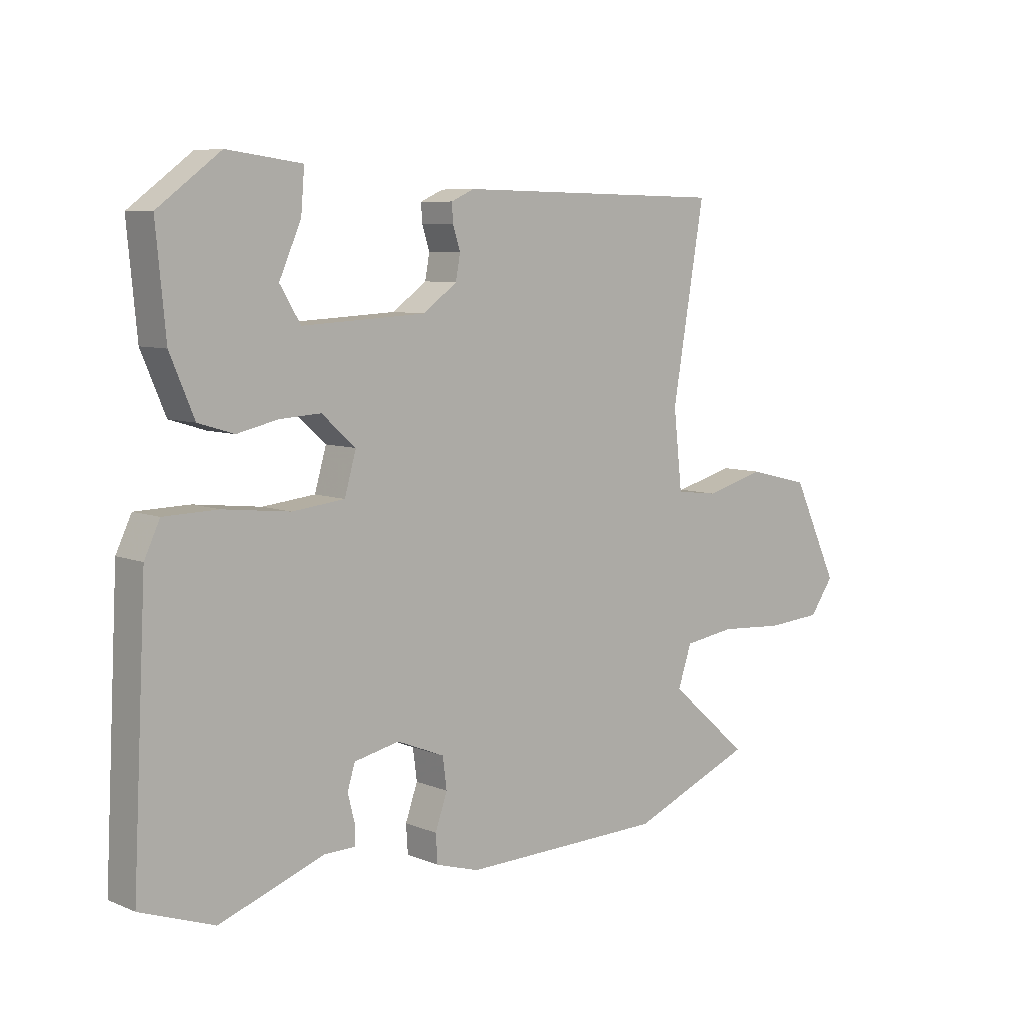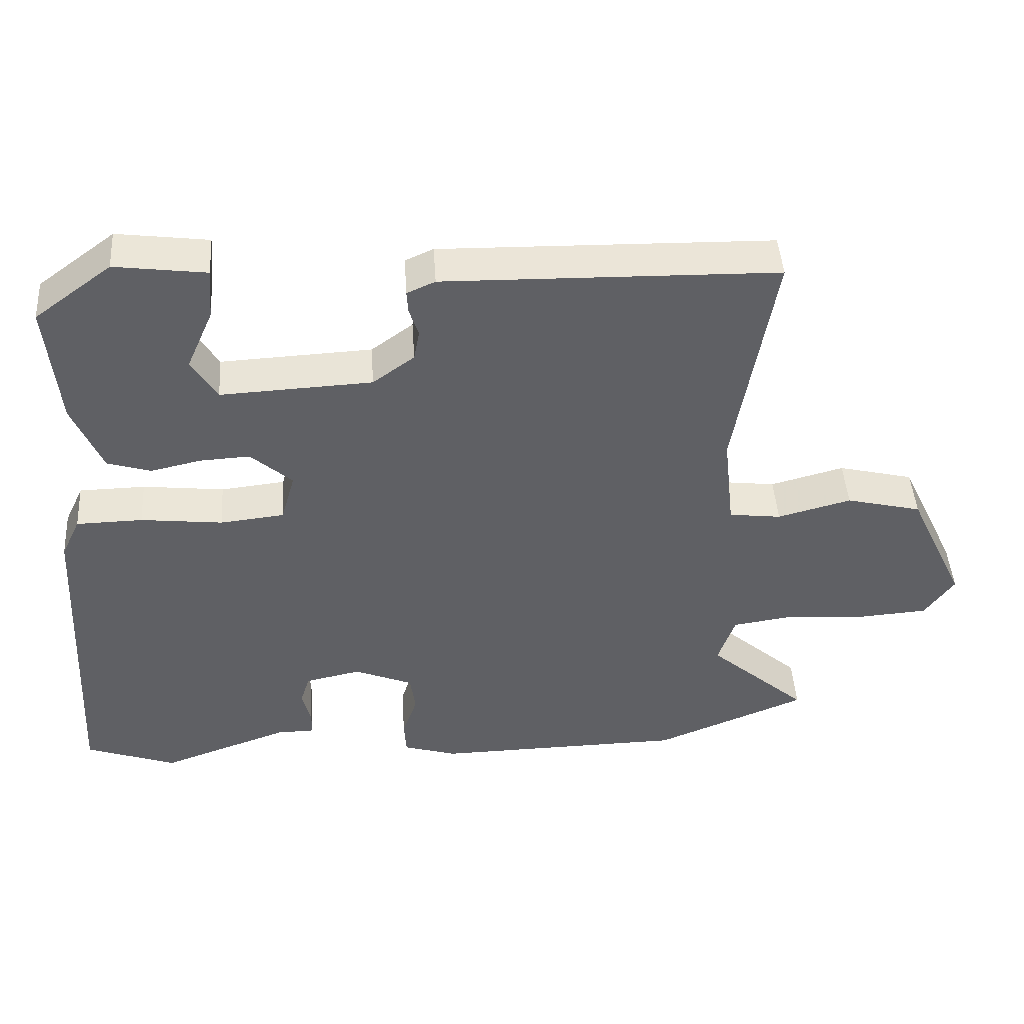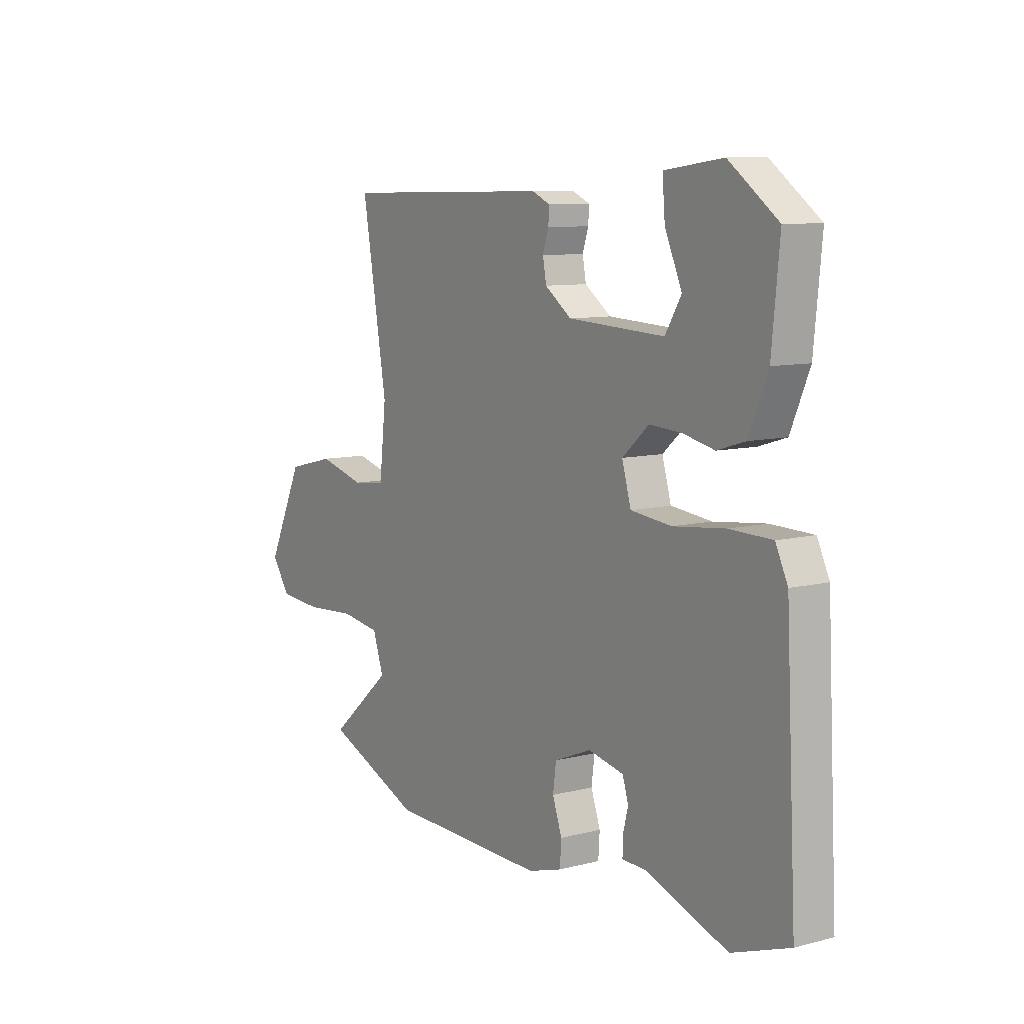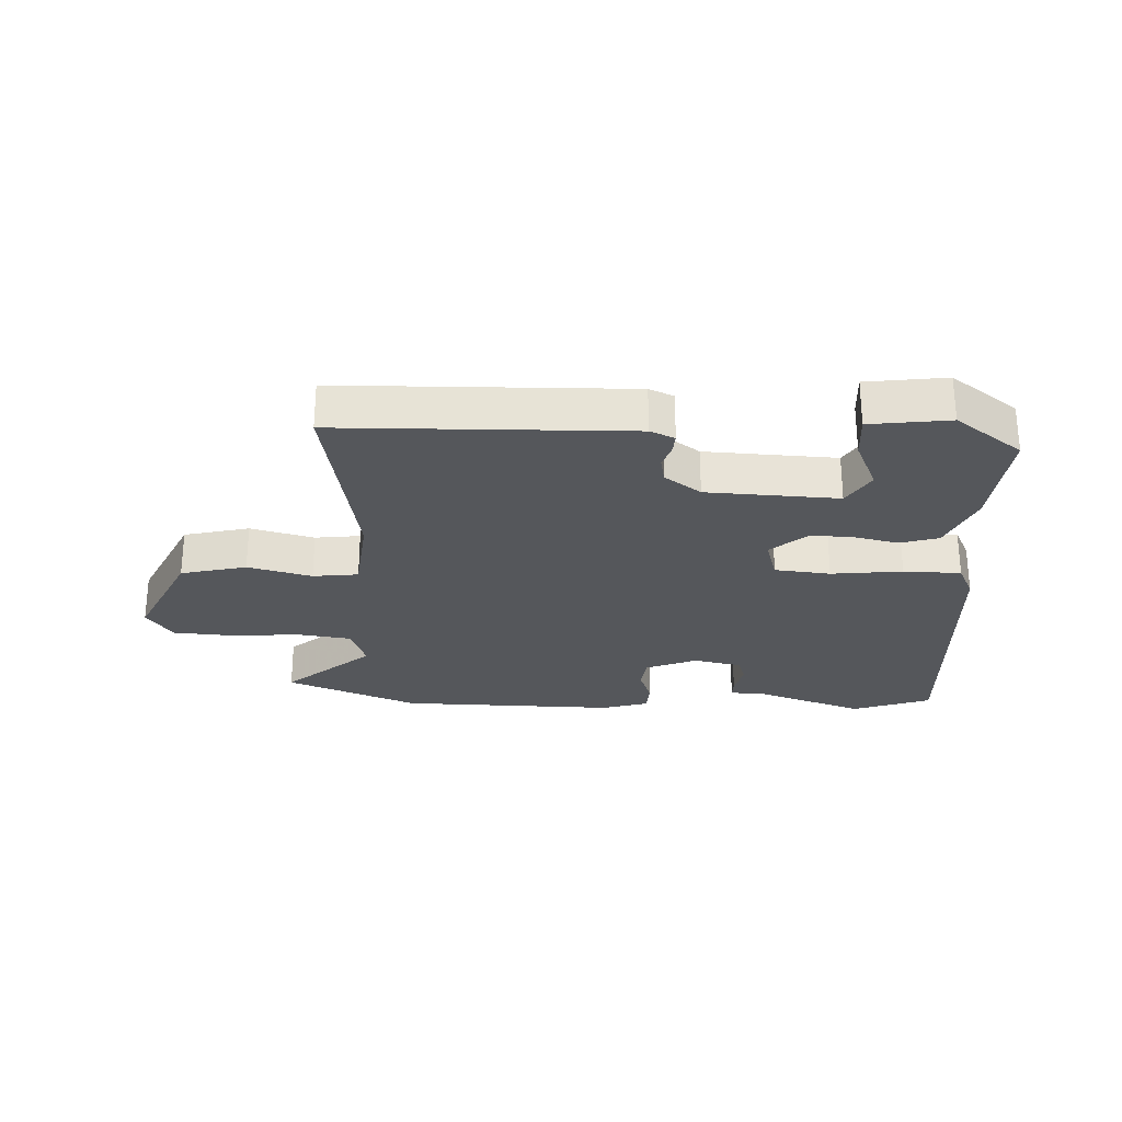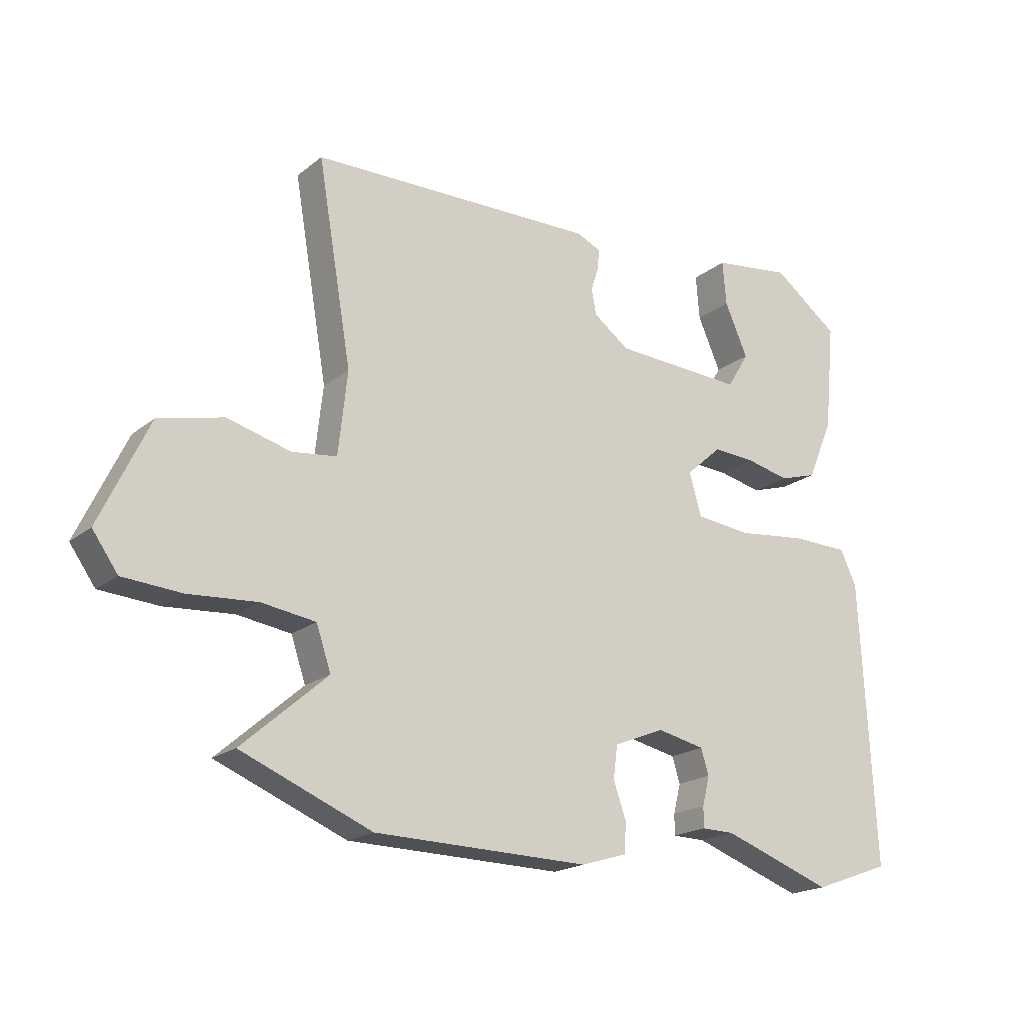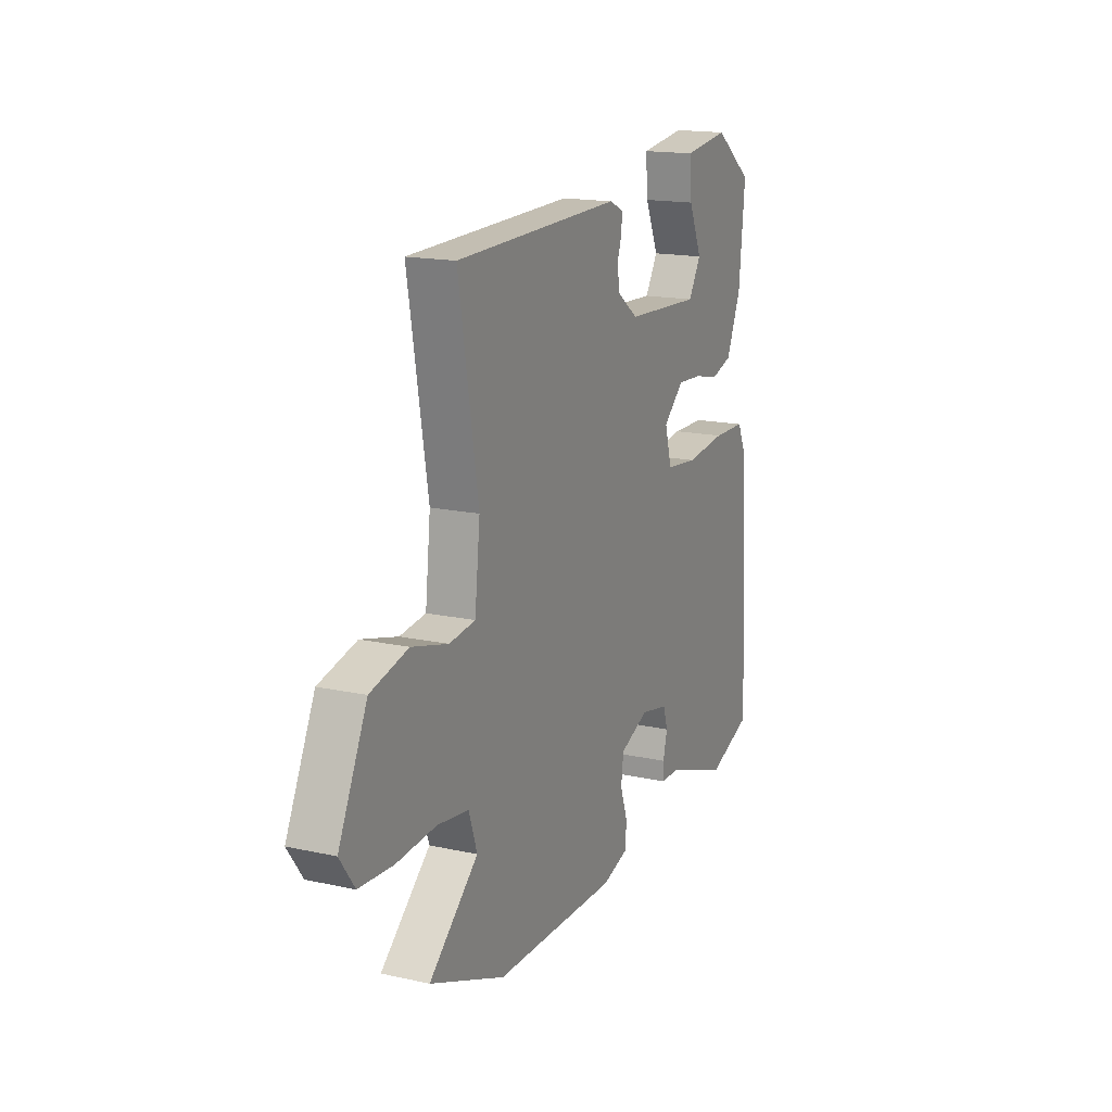
<metadata>
{"format":"obj","ext":"obj","renderer":"f3d","projection":"perspective","resolution":1024,"background":"white","views":[{"elev":7.4,"azim":138.7,"up":"+Z"},{"elev":45.2,"azim":176.3,"up":"+Z"},{"elev":9.1,"azim":55.8,"up":"+Z"},{"elev":-26.8,"azim":-2.3,"up":"+Y"},{"elev":-19.3,"azim":-34.9,"up":"+Z"},{"elev":16.5,"azim":-65.8,"up":"+Z"}]}
</metadata>
<code>
v 0.539 0.07 -0.486
v 0.411 0.07 -0.532
v 0.229 0.07 -0.467
v 0.175 0.07 -0.466
v 0.175 0.07 -0.432
v 0.187 0.07 -0.384
v 0.174 0.07 -0.342
v 0.095 0.07 -0.325
v 0.012 0.07 -0.359
v 0.005 0.07 -0.413
v 0.026 0.07 -0.473
v 0.023 0.07 -0.522
v -0.053 0.07 -0.545
v -0.407 0.07 -0.538
v -0.622 0.07 -0.45
v -0.482 0.07 -0.328
v -0.506 0.07 -0.257
v -0.595 0.07 -0.244
v -0.708 0.07 -0.252
v -0.805 0.07 -0.245
v -0.847 0.07 -0.186
v -0.766 0.07 -0.015
v -0.659 0.07 0.011
v -0.555 0.07 -0.017
v -0.481 0.07 -0.008
v -0.466 0.07 0.128
v -0.522 0.07 0.456
v -0.049 0.07 0.465
v -0.009 0.07 0.447
v -0.011 0.07 0.415
v -0.024 0.07 0.375
v -0.016 0.07 0.332
v 0.043 0.07 0.289
v 0.258 0.07 0.278
v 0.294 0.07 0.337
v 0.256 0.07 0.423
v 0.25 0.07 0.496
v 0.38 0.07 0.513
v 0.489 0.07 0.432
v 0.472 0.07 0.255
v 0.43 0.07 0.156
v 0.368 0.07 0.137
v 0.297 0.07 0.153
v 0.226 0.07 0.157
v 0.167 0.07 0.105
v 0.187 0.07 0.035
v 0.278 0.07 0.025
v 0.394 0.07 0.038
v 0.488 0.07 0.036
v 0.515 0.07 -0.021
v 0.539 0 -0.486
v 0.411 0 -0.532
v 0.229 0 -0.467
v 0.175 0 -0.466
v 0.175 0 -0.432
v 0.187 0 -0.384
v 0.174 0 -0.342
v 0.095 0 -0.325
v 0.012 0 -0.359
v 0.005 0 -0.413
v 0.026 0 -0.473
v 0.023 0 -0.522
v -0.053 0 -0.545
v -0.407 0 -0.538
v -0.622 0 -0.45
v -0.482 0 -0.328
v -0.506 0 -0.257
v -0.595 0 -0.244
v -0.708 0 -0.252
v -0.805 0 -0.245
v -0.847 0 -0.186
v -0.766 0 -0.015
v -0.659 0 0.011
v -0.555 0 -0.017
v -0.481 0 -0.008
v -0.466 0 0.128
v -0.522 0 0.456
v -0.049 0 0.465
v -0.009 0 0.447
v -0.011 0 0.415
v -0.024 0 0.375
v -0.016 0 0.332
v 0.043 0 0.289
v 0.258 0 0.278
v 0.294 0 0.337
v 0.256 0 0.423
v 0.25 0 0.496
v 0.38 0 0.513
v 0.489 0 0.432
v 0.472 0 0.255
v 0.43 0 0.156
v 0.368 0 0.137
v 0.297 0 0.153
v 0.226 0 0.157
v 0.167 0 0.105
v 0.187 0 0.035
v 0.278 0 0.025
v 0.394 0 0.038
v 0.488 0 0.036
v 0.515 0 -0.021
f 47 48 49 50
f 46 47 50 1
f 40 41 42 43
f 40 43 44
f 39 40 44
f 35 36 37 38
f 35 38 39 44
f 28 29 30 31
f 26 27 28 31
f 25 26 31 32
f 21 22 23 24
f 21 24 25
f 18 19 20 21
f 17 18 21 25
f 16 17 25 32
f 14 15 16
f 10 11 12 13
f 9 10 13 14
f 3 4 5 6
f 3 6 7
f 46 1 2 3
f 45 46 3 7
f 34 35 44 45
f 33 34 45
f 9 14 16 32
f 8 9 32 33
f 7 8 33 45
f 100 99 98 97
f 51 100 97 96
f 93 92 91 90
f 94 93 90
f 94 90 89
f 88 87 86 85
f 94 89 88 85
f 81 80 79 78
f 81 78 77 76
f 82 81 76 75
f 74 73 72 71
f 75 74 71
f 71 70 69 68
f 75 71 68 67
f 82 75 67 66
f 66 65 64
f 63 62 61 60
f 64 63 60 59
f 56 55 54 53
f 57 56 53
f 53 52 51 96
f 57 53 96 95
f 95 94 85 84
f 95 84 83
f 82 66 64 59
f 83 82 59 58
f 95 83 58 57
f 1 51 52 2
f 2 52 53 3
f 3 53 54 4
f 4 54 55 5
f 5 55 56 6
f 6 56 57 7
f 7 57 58 8
f 8 58 59 9
f 9 59 60 10
f 10 60 61 11
f 11 61 62 12
f 12 62 63 13
f 13 63 64 14
f 14 64 65 15
f 15 65 66 16
f 16 66 67 17
f 17 67 68 18
f 18 68 69 19
f 19 69 70 20
f 20 70 71 21
f 21 71 72 22
f 22 72 73 23
f 23 73 74 24
f 24 74 75 25
f 25 75 76 26
f 26 76 77 27
f 27 77 78 28
f 28 78 79 29
f 29 79 80 30
f 30 80 81 31
f 31 81 82 32
f 32 82 83 33
f 33 83 84 34
f 34 84 85 35
f 35 85 86 36
f 36 86 87 37
f 37 87 88 38
f 38 88 89 39
f 39 89 90 40
f 40 90 91 41
f 41 91 92 42
f 42 92 93 43
f 43 93 94 44
f 44 94 95 45
f 45 95 96 46
f 46 96 97 47
f 47 97 98 48
f 48 98 99 49
f 49 99 100 50
f 50 100 51 1

</code>
